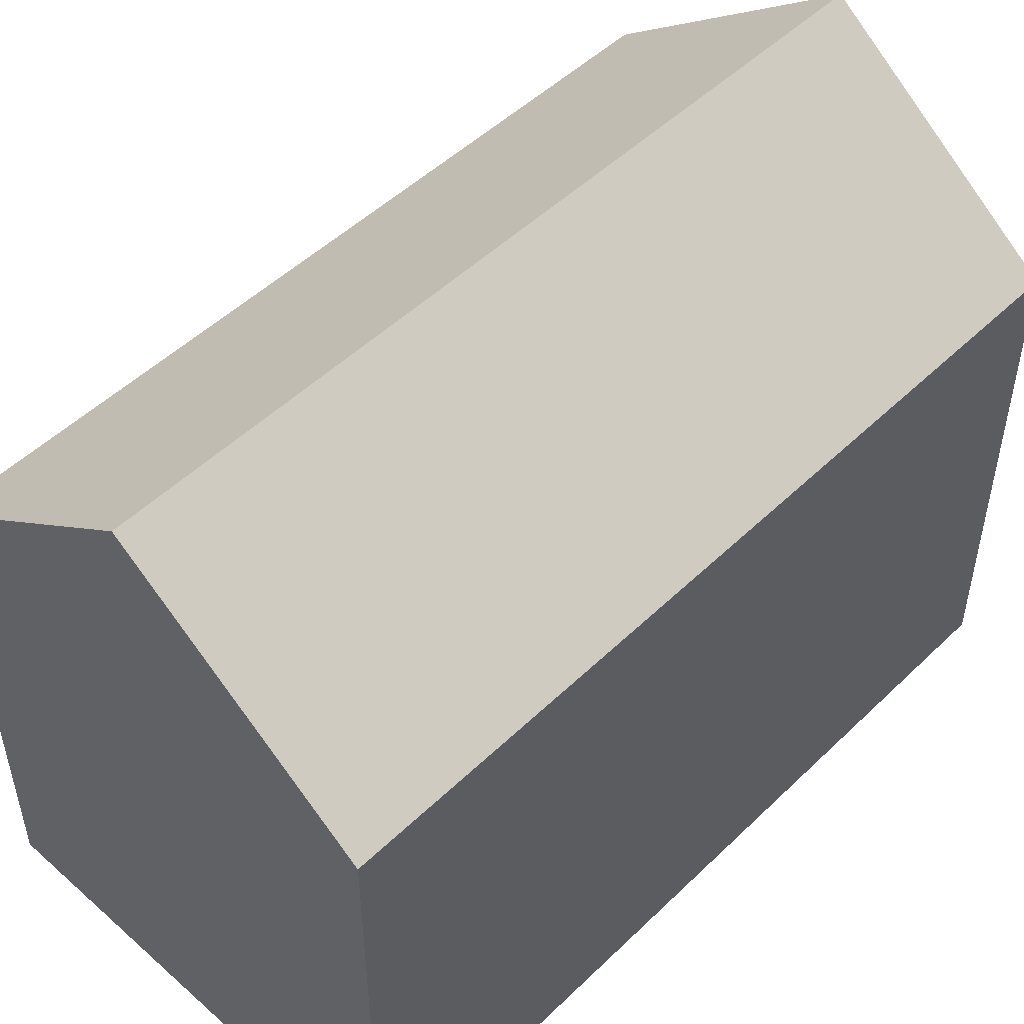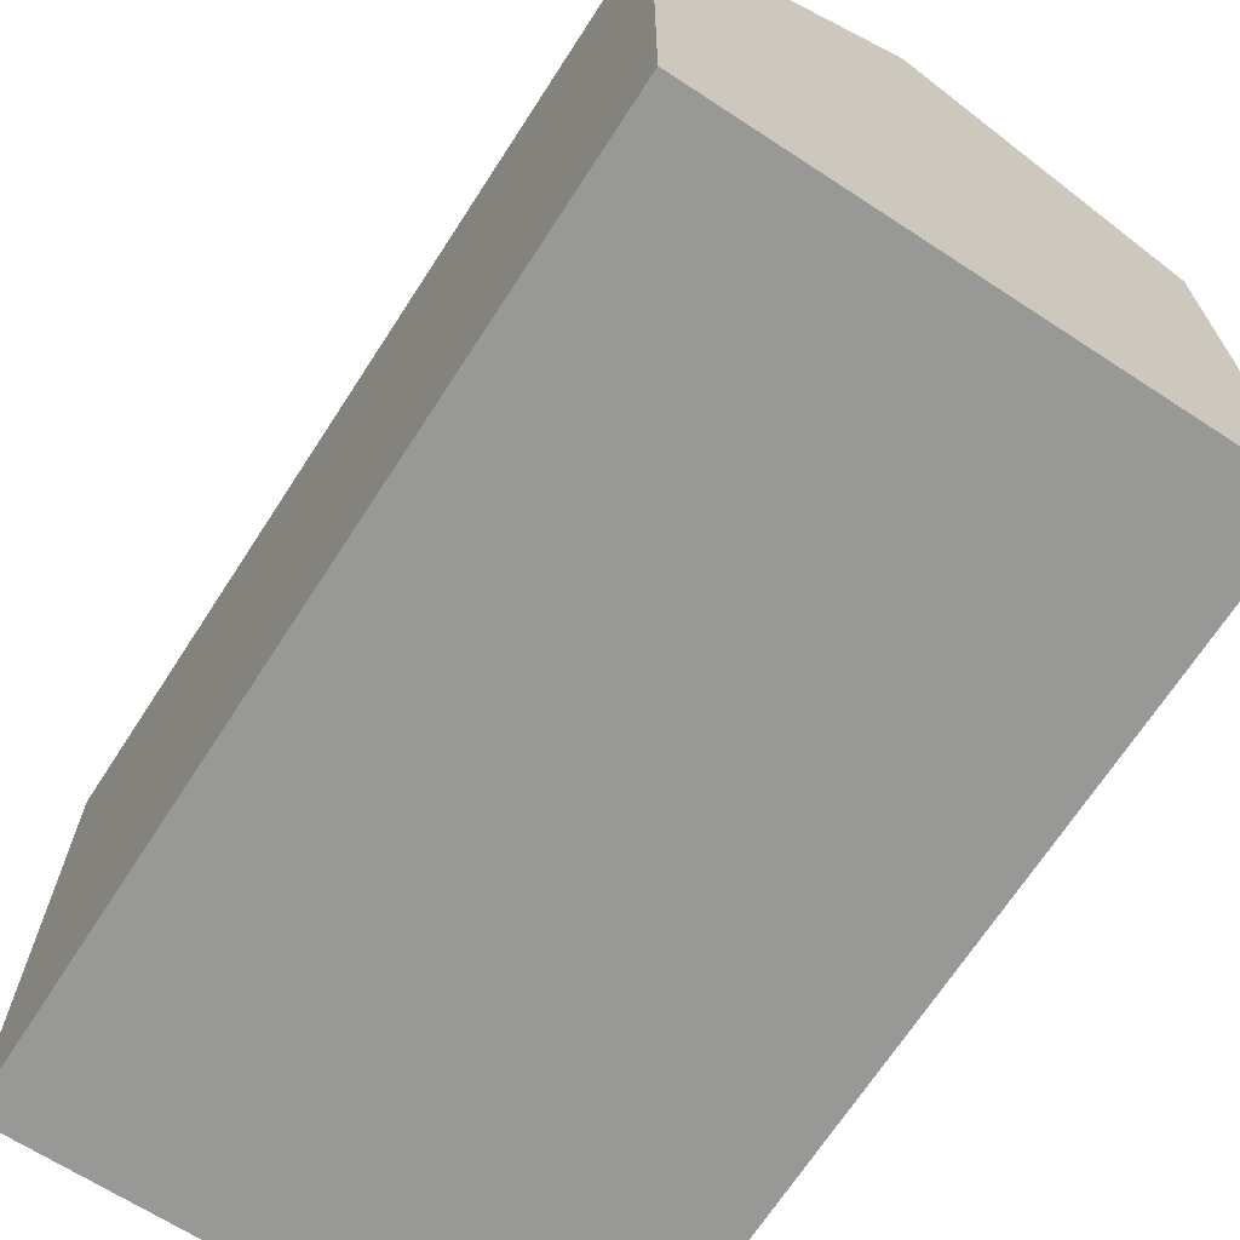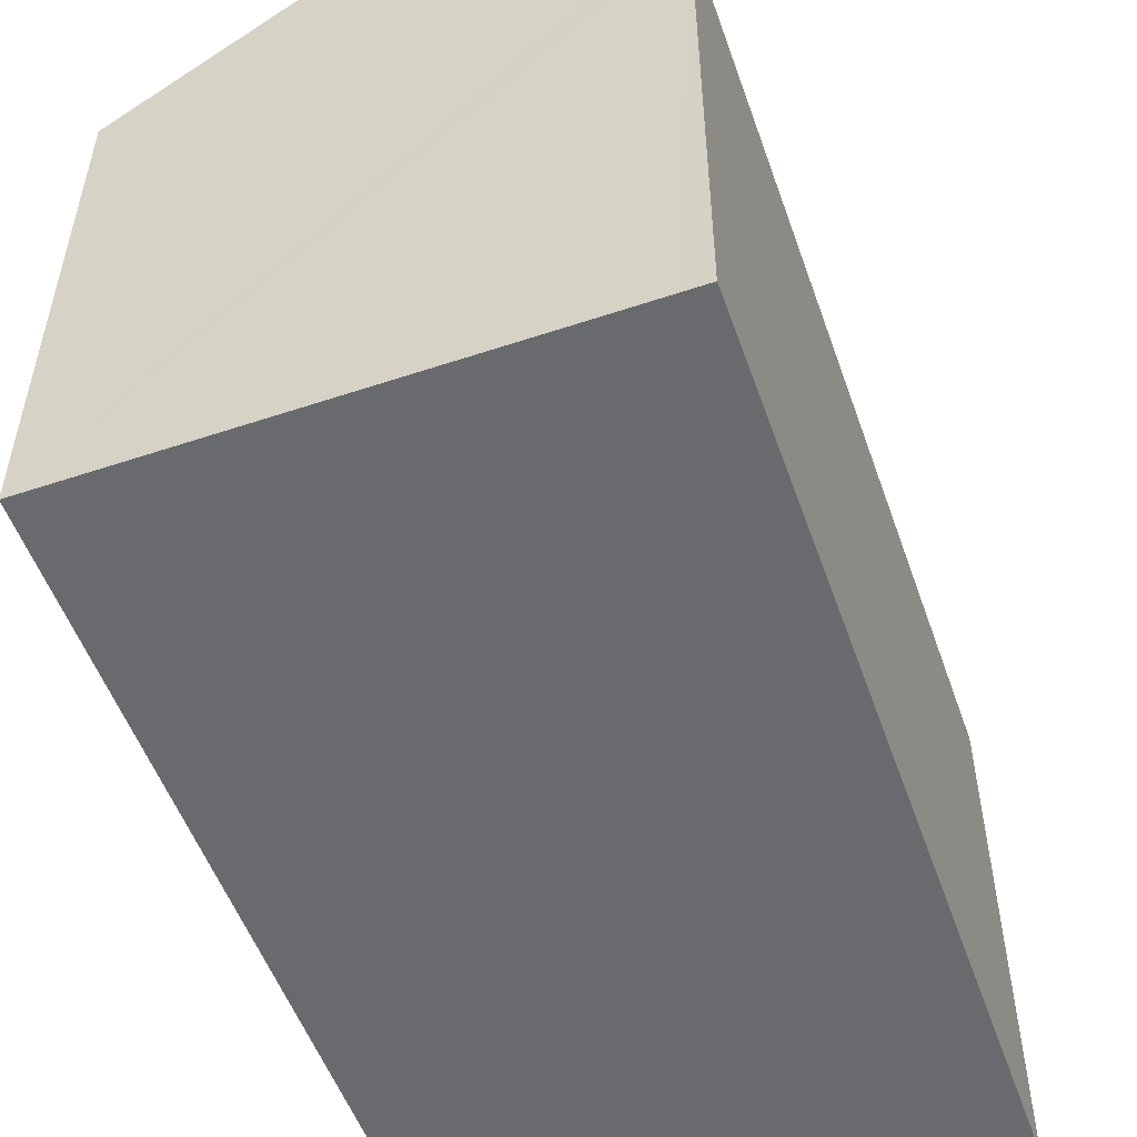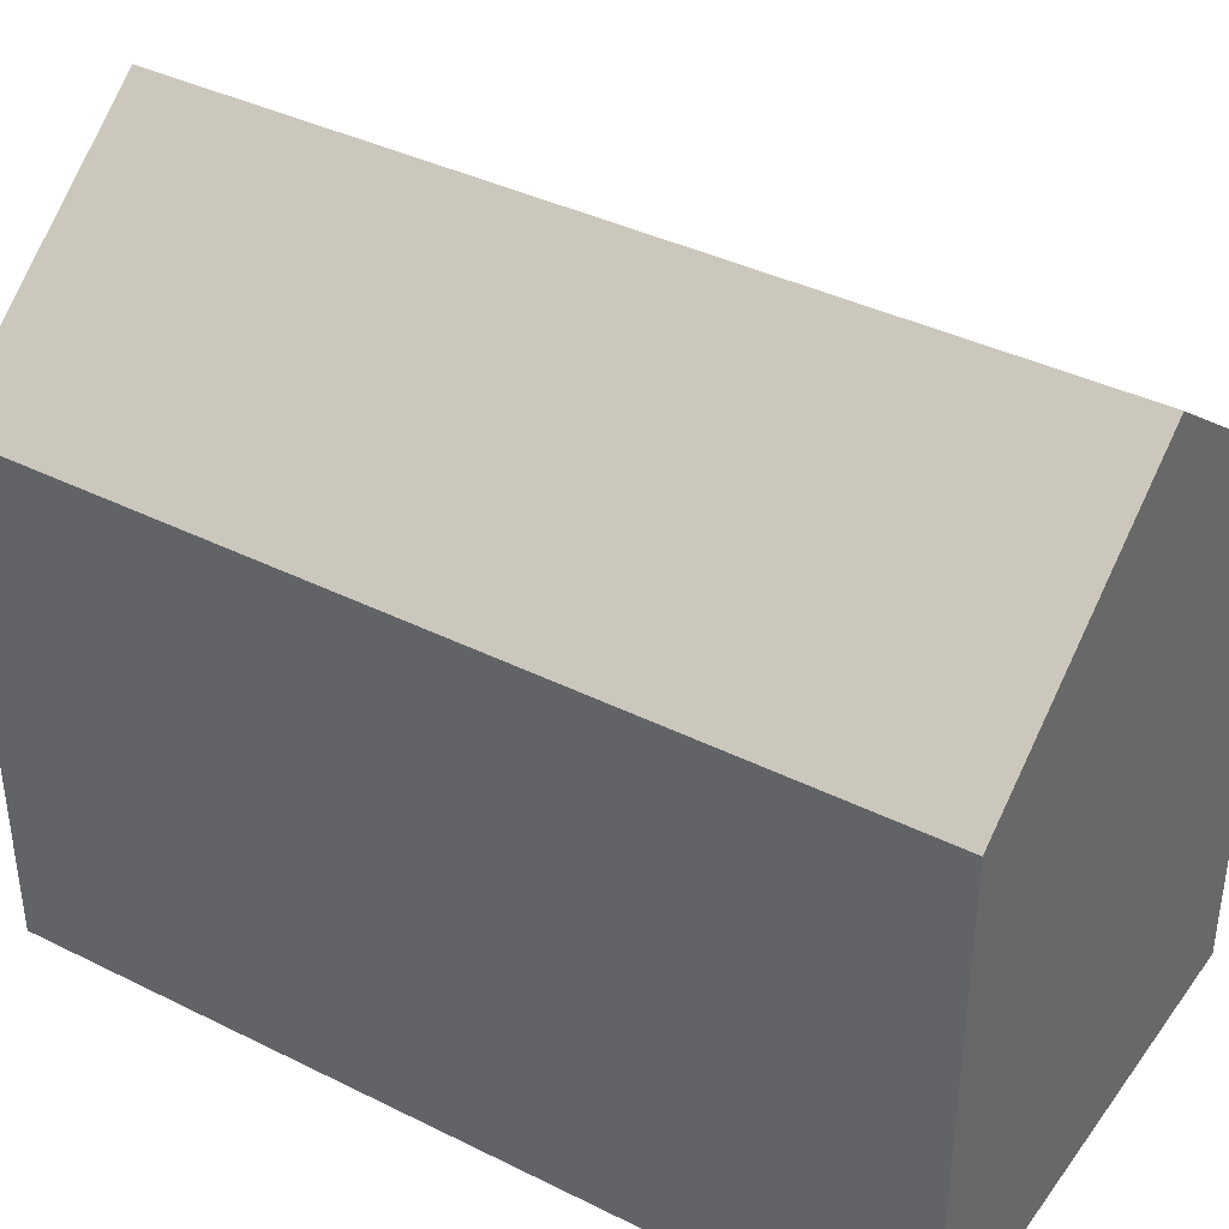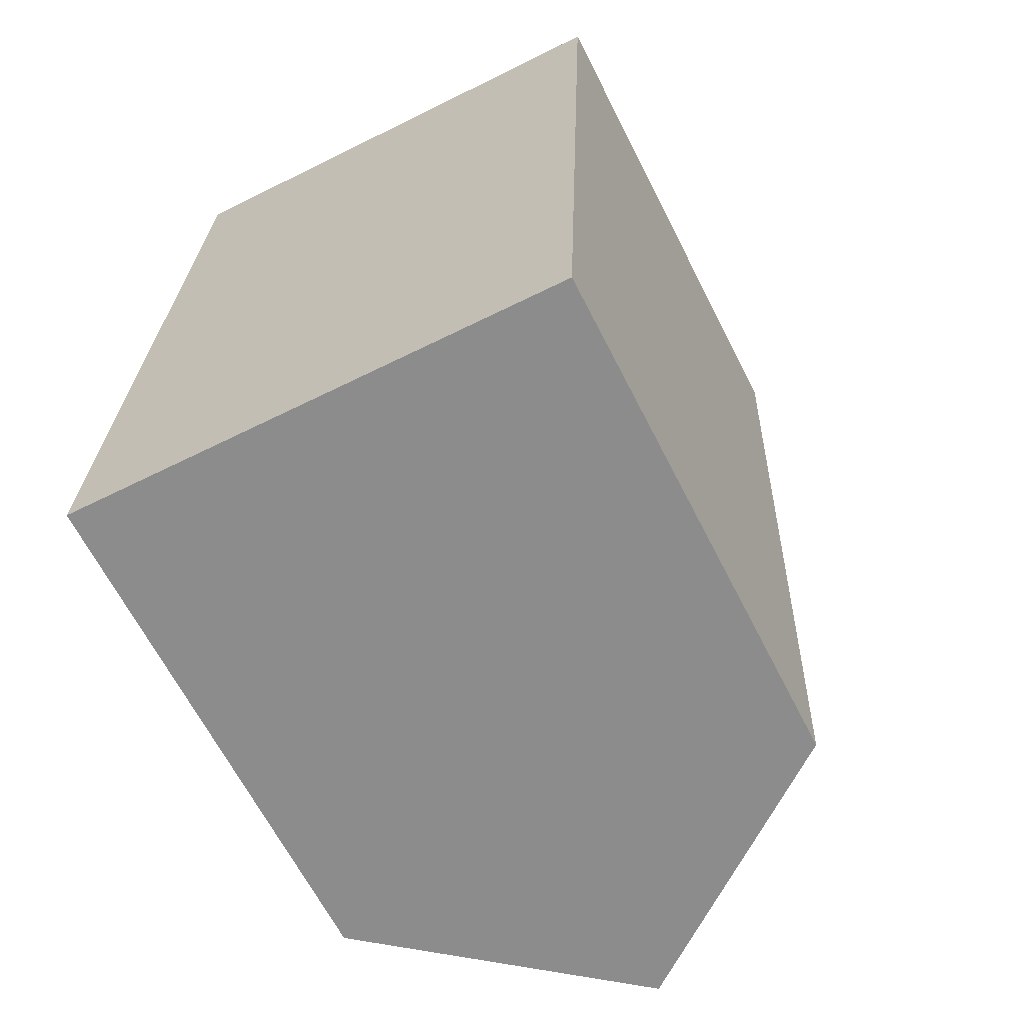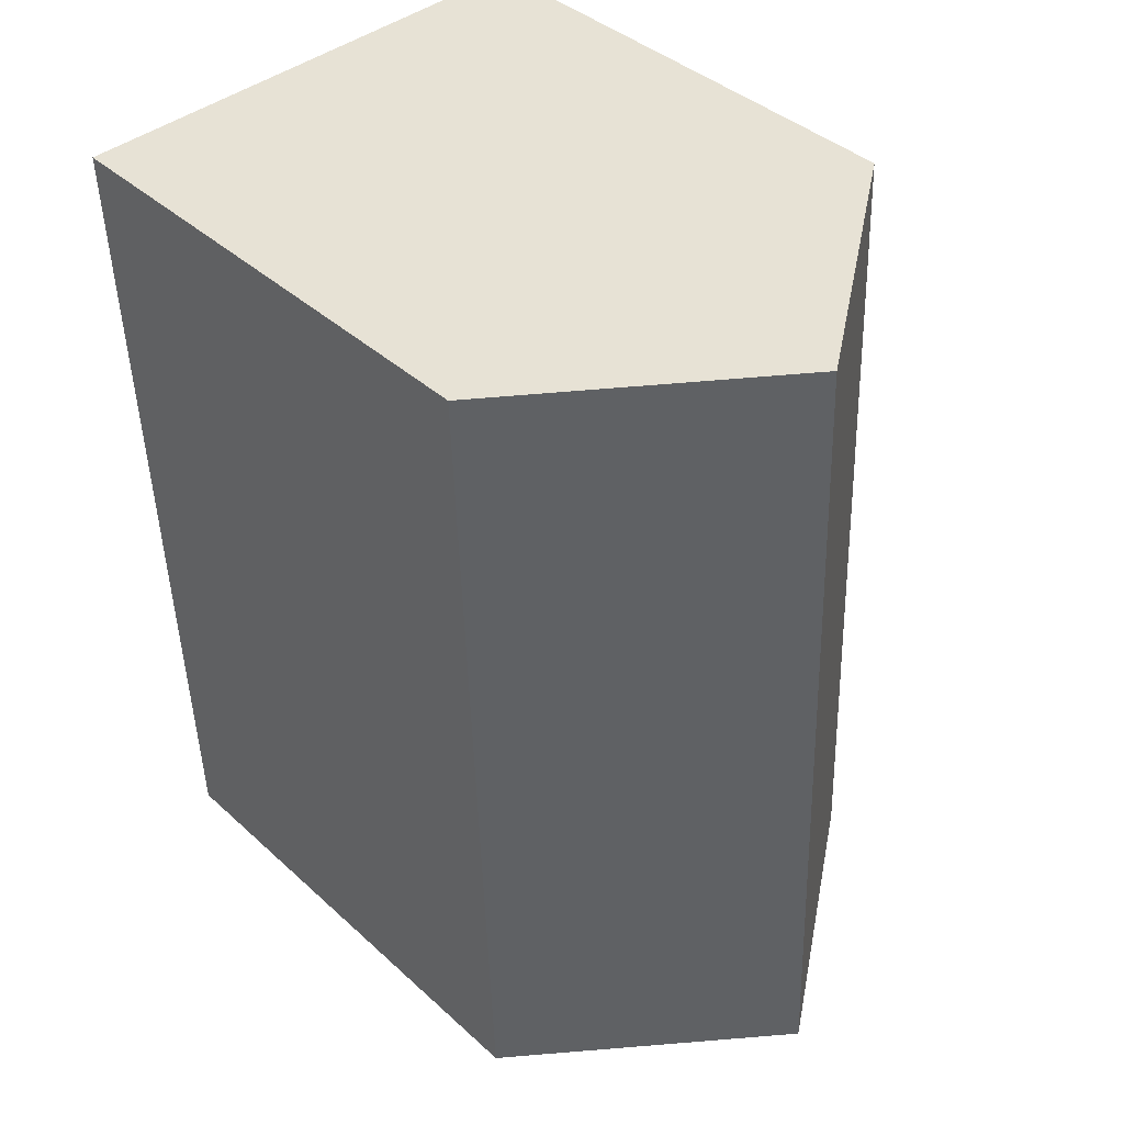
<metadata>
{"format":"obj","ext":"obj","renderer":"f3d","projection":"perspective","resolution":1024,"background":"white","views":[{"elev":50.2,"azim":-134.2,"up":"+Y"},{"elev":-68.5,"azim":-30.7,"up":"+Y"},{"elev":-53.1,"azim":-158.5,"up":"+Y"},{"elev":38.9,"azim":124.1,"up":"+Y"},{"elev":-65.2,"azim":27.0,"up":"+Z"},{"elev":39.7,"azim":138.2,"up":"+Z"}]}
</metadata>
<code>
v  10.46 10.65 -0.328
v  5.917 14.62 17.66
v  11.12 10.68 17.44
v  5.221 14.62 -0.163
v  0.699 10.67 17.89
v  0.442 11 -0.013
v  0 10.67 6.533e-16
v  1.127 10.99 17.88
v  0 0 0
v  0.699 -1.096e-15 17.89
v  5.917 -1.082e-15 17.66
v  11.12 -1.068e-15 17.44
v  1.127 -1.095e-15 17.88
v  10.46 2.008e-17 -0.328
v  0.442 7.96e-19 -0.013
v  5.221 9.981e-18 -0.163
g defaultobject
f 1 2 3
f 2 1 4
f 5 6 7
f 6 5 4
f 4 5 8
f 4 8 2
f 9 5 7
f 5 9 10
f 8 3 2
f 3 8 5
f 3 5 10
f 3 10 11
f 3 11 12
f 11 10 13
f 12 1 3
f 1 12 14
f 14 4 1
f 4 14 6
f 6 14 7
f 7 14 15
f 7 15 9
f 15 14 16
f 11 14 12
f 14 11 13
f 14 13 10
f 14 10 16
f 16 10 15
f 15 10 9

</code>
